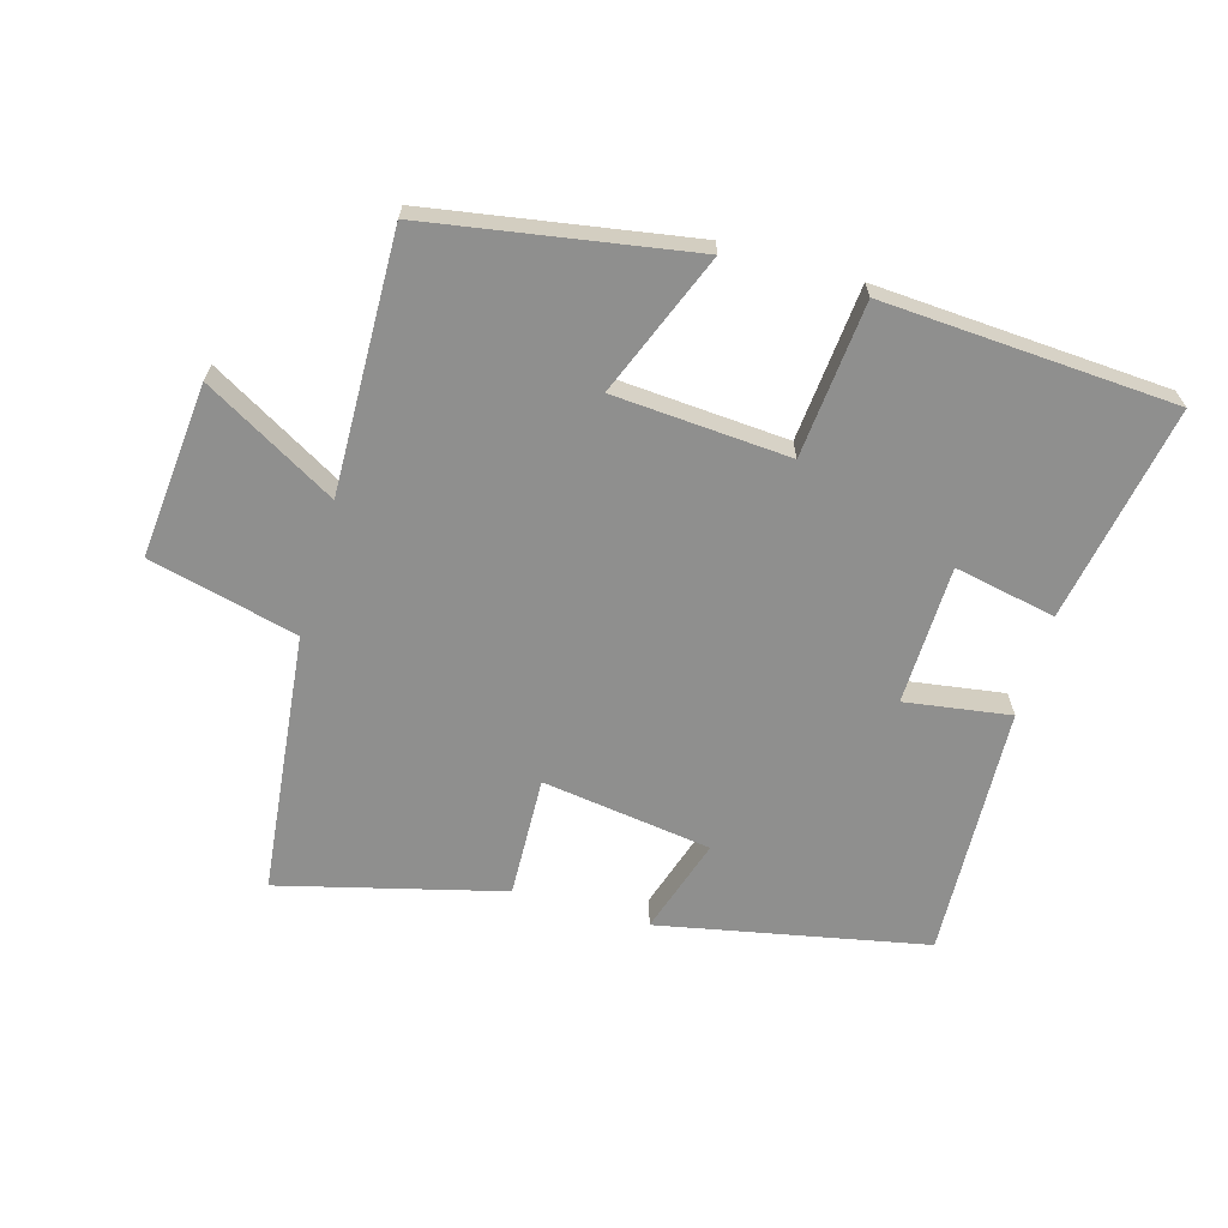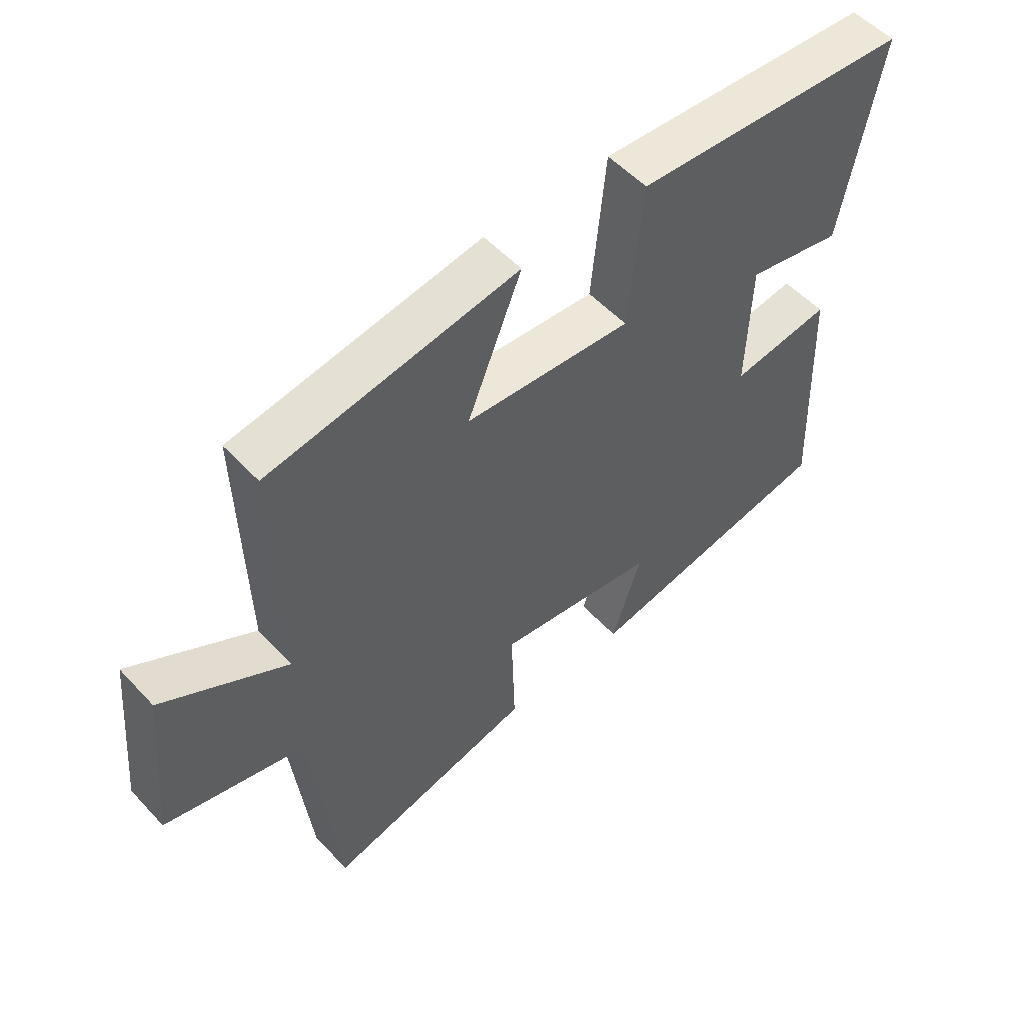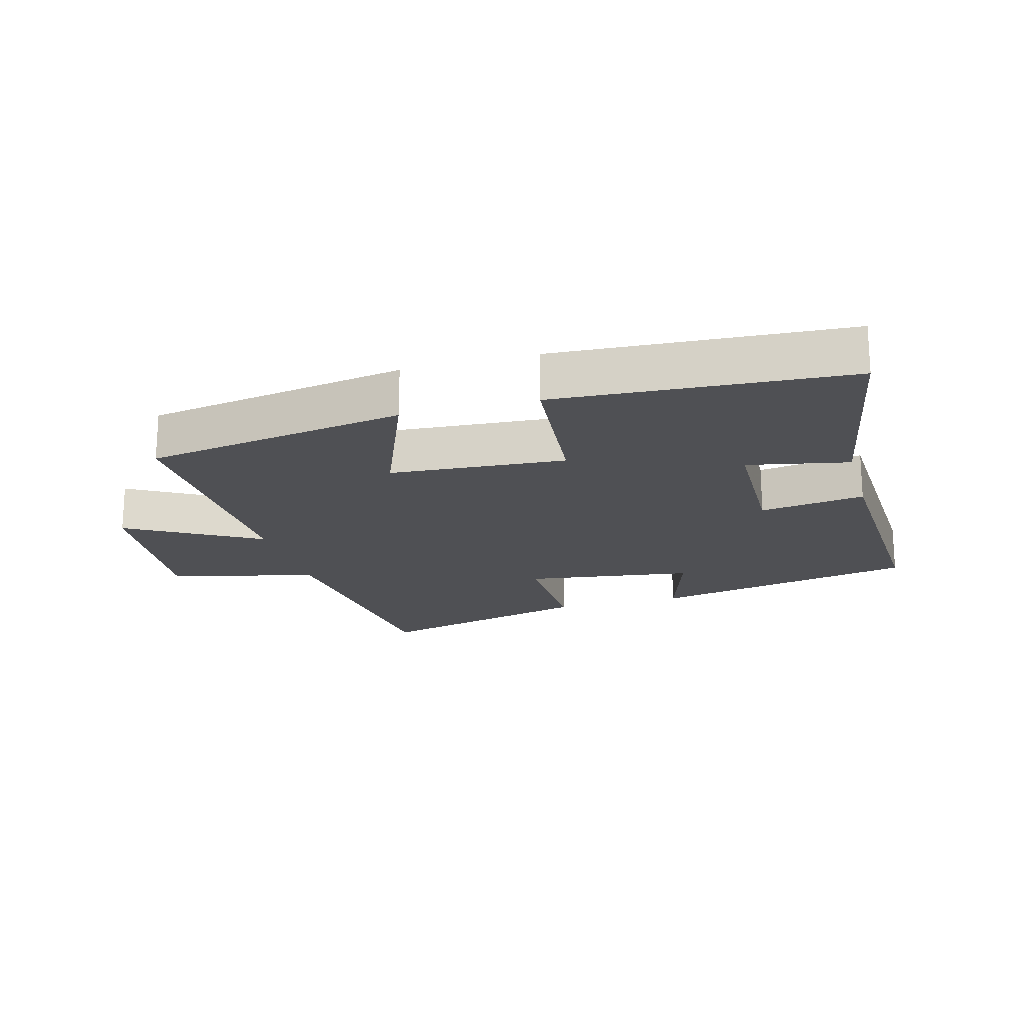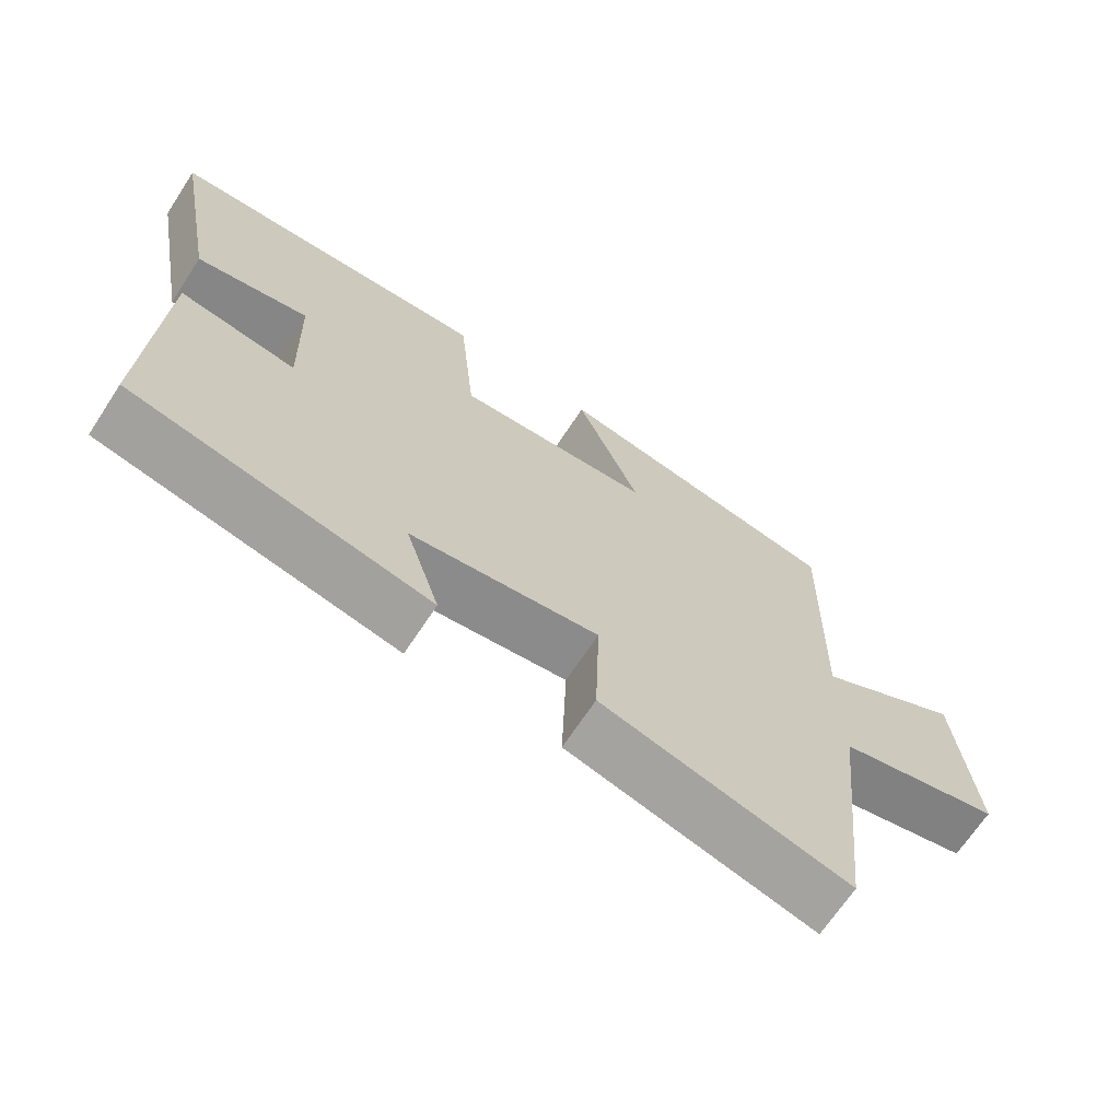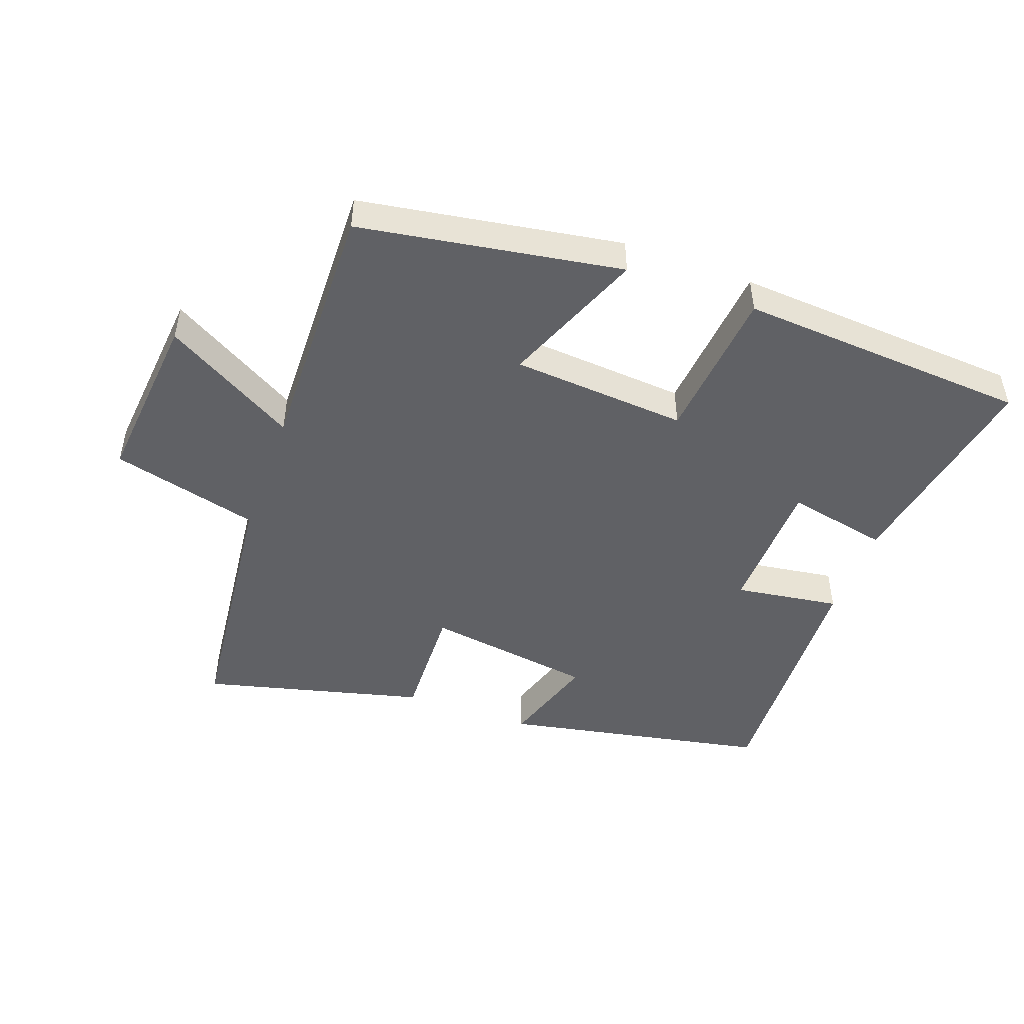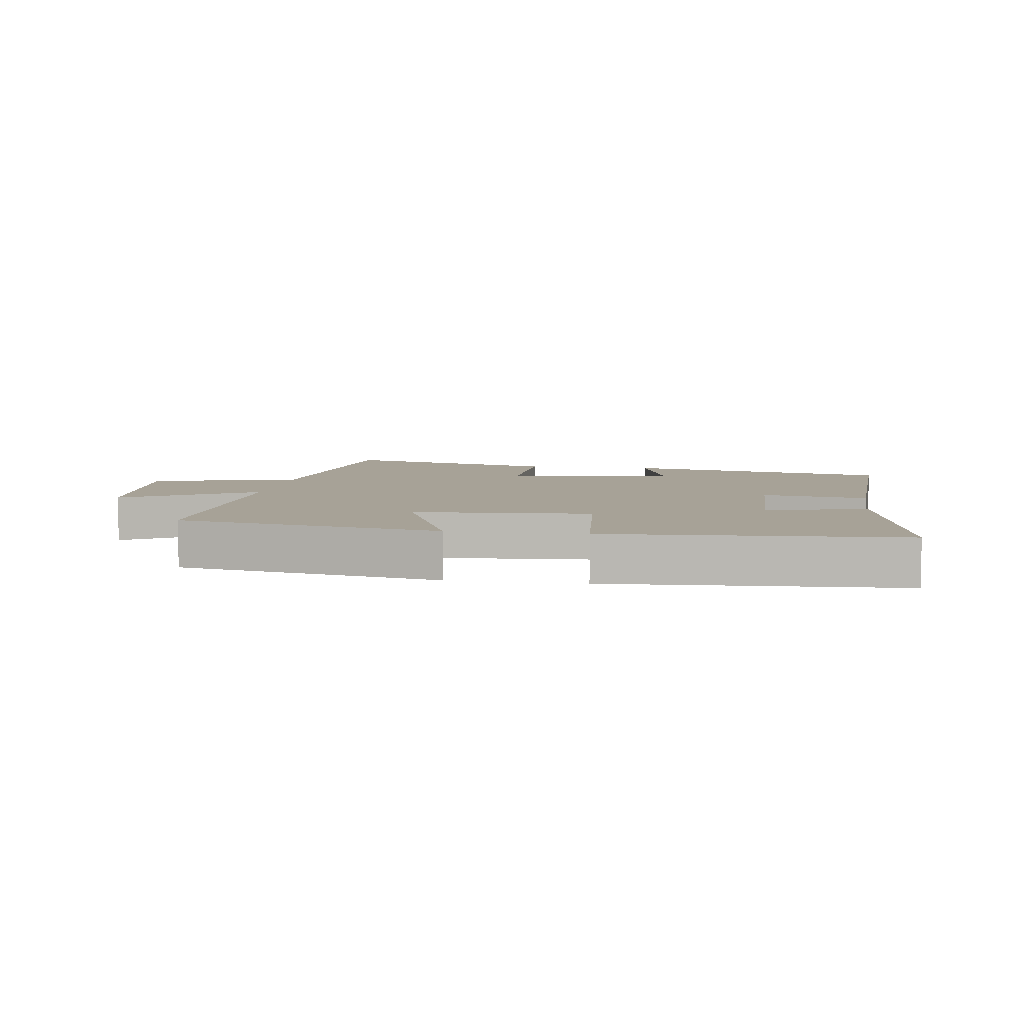
<metadata>
{"format":"obj","ext":"obj","renderer":"f3d","projection":"perspective","resolution":1024,"background":"white","views":[{"elev":-65.3,"azim":-15.9,"up":"+Y"},{"elev":53.5,"azim":-41.6,"up":"+Z"},{"elev":-19.2,"azim":15.6,"up":"+Y"},{"elev":-68.0,"azim":146.7,"up":"+Z"},{"elev":-48.1,"azim":-20.0,"up":"+Y"},{"elev":6.6,"azim":8.7,"up":"+Y"}]}
</metadata>
<code>
v 0.516 0.07 -0.418
v 0.1 0.07 -0.5
v 0.148 0.07 -0.35
v -0.116 0.07 -0.312
v -0.11 0.07 -0.5
v -0.456 0.07 -0.588
v -0.5 0.07 -0.181
v -0.731 0.07 -0.123
v -0.705 0.07 0.149
v -0.5 0.07 0.031
v -0.509 0.07 0.433
v -0.1 0.07 0.5
v -0.189 0.07 0.279
v 0.085 0.07 0.259
v 0.108 0.07 0.5
v 0.562 0.07 0.471
v 0.5 0.07 0.135
v 0.342 0.07 0.167
v 0.336 0.07 -0.049
v 0.5 0.07 -0.025
v 0.516 0 -0.418
v 0.1 0 -0.5
v 0.148 0 -0.35
v -0.116 0 -0.312
v -0.11 0 -0.5
v -0.456 0 -0.588
v -0.5 0 -0.181
v -0.731 0 -0.123
v -0.705 0 0.149
v -0.5 0 0.031
v -0.509 0 0.433
v -0.1 0 0.5
v -0.189 0 0.279
v 0.085 0 0.259
v 0.108 0 0.5
v 0.562 0 0.471
v 0.5 0 0.135
v 0.342 0 0.167
v 0.336 0 -0.049
v 0.5 0 -0.025
f 1 2 3
f 20 1 3
f 19 20 3
f 18 19 3 4
f 16 17 18
f 15 16 18
f 14 15 18
f 13 14 18 4
f 10 11 12 13
f 5 6 7
f 4 5 7
f 13 4 7
f 10 13 7
f 7 8 9 10
f 23 22 21
f 23 21 40
f 23 40 39
f 24 23 39 38
f 38 37 36
f 38 36 35
f 38 35 34
f 24 38 34 33
f 33 32 31 30
f 27 26 25
f 27 25 24
f 27 24 33
f 27 33 30
f 30 29 28 27
f 1 21 22 2
f 2 22 23 3
f 3 23 24 4
f 4 24 25 5
f 5 25 26 6
f 6 26 27 7
f 7 27 28 8
f 8 28 29 9
f 9 29 30 10
f 10 30 31 11
f 11 31 32 12
f 12 32 33 13
f 13 33 34 14
f 14 34 35 15
f 15 35 36 16
f 16 36 37 17
f 17 37 38 18
f 18 38 39 19
f 19 39 40 20
f 20 40 21 1

</code>
